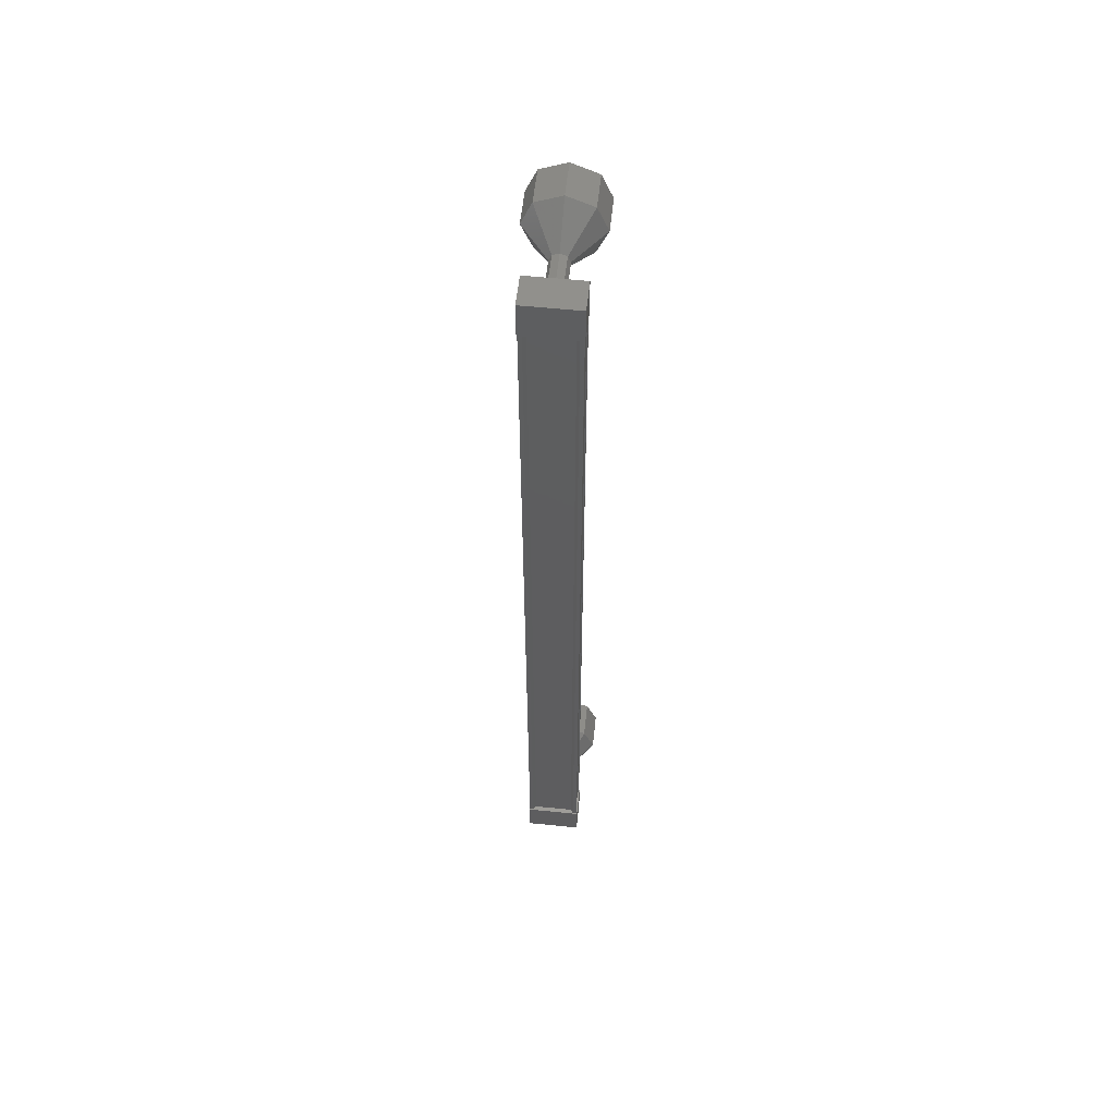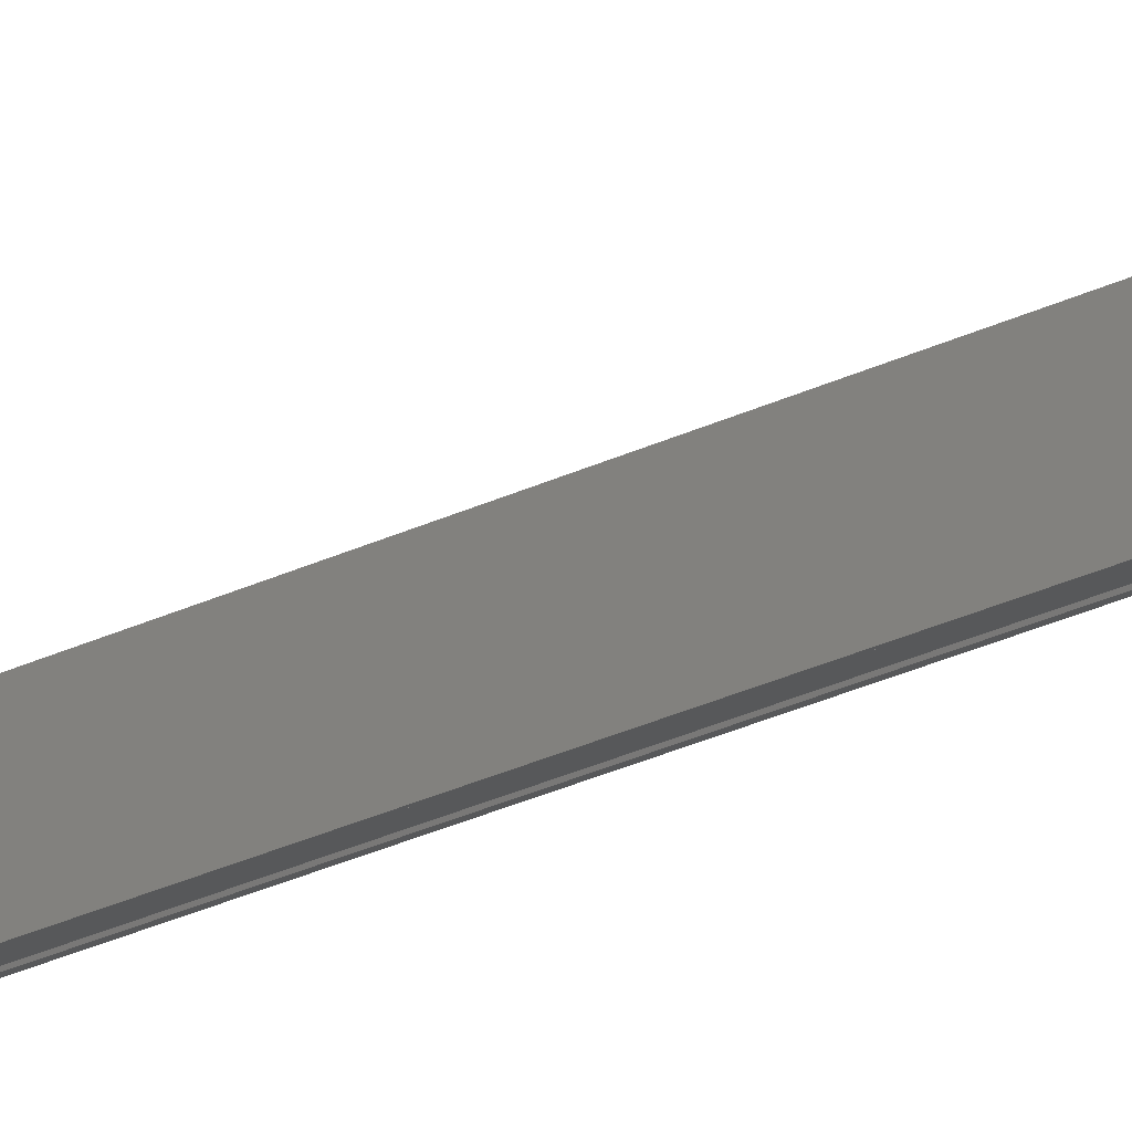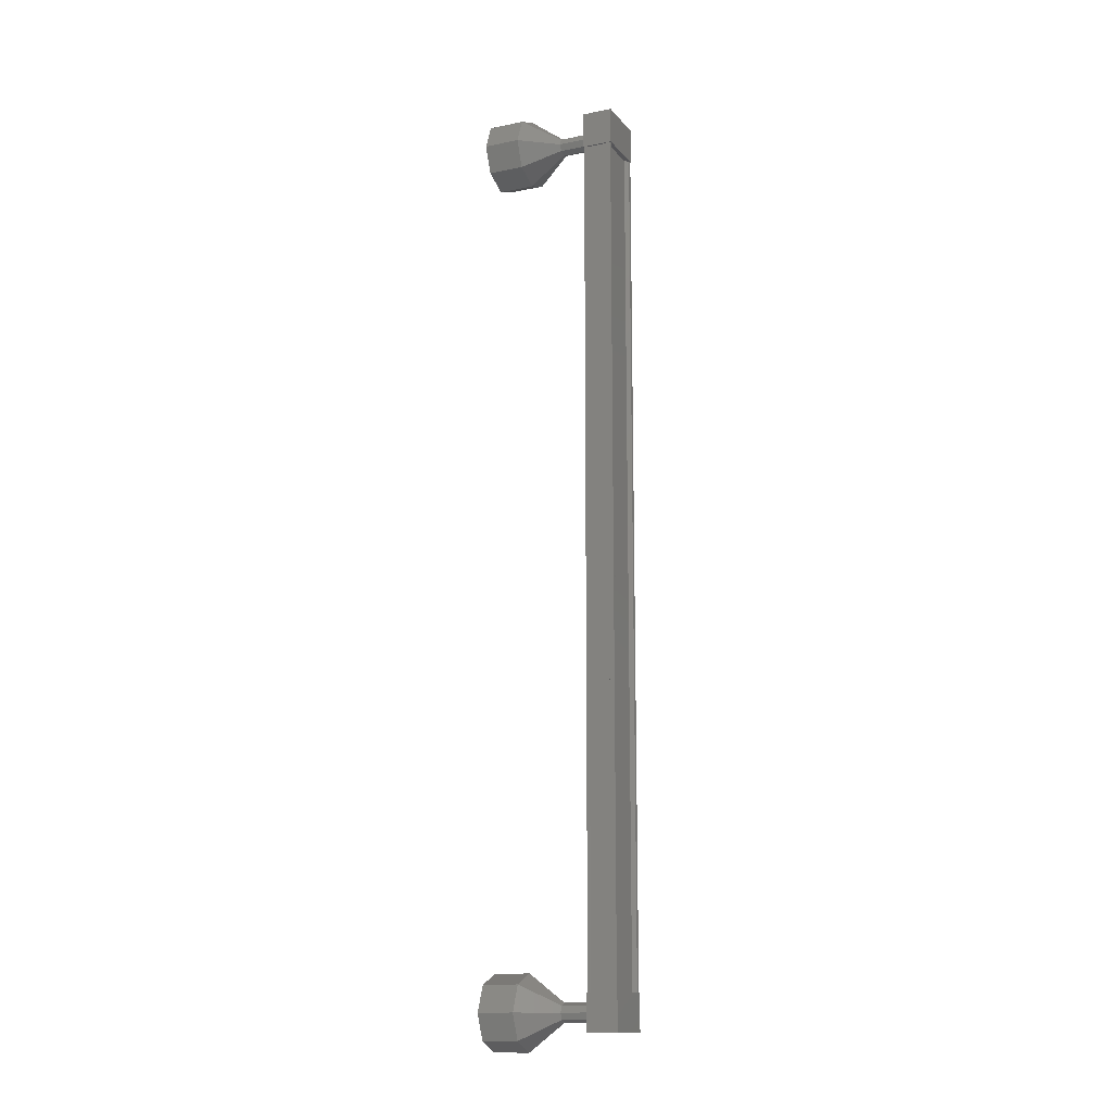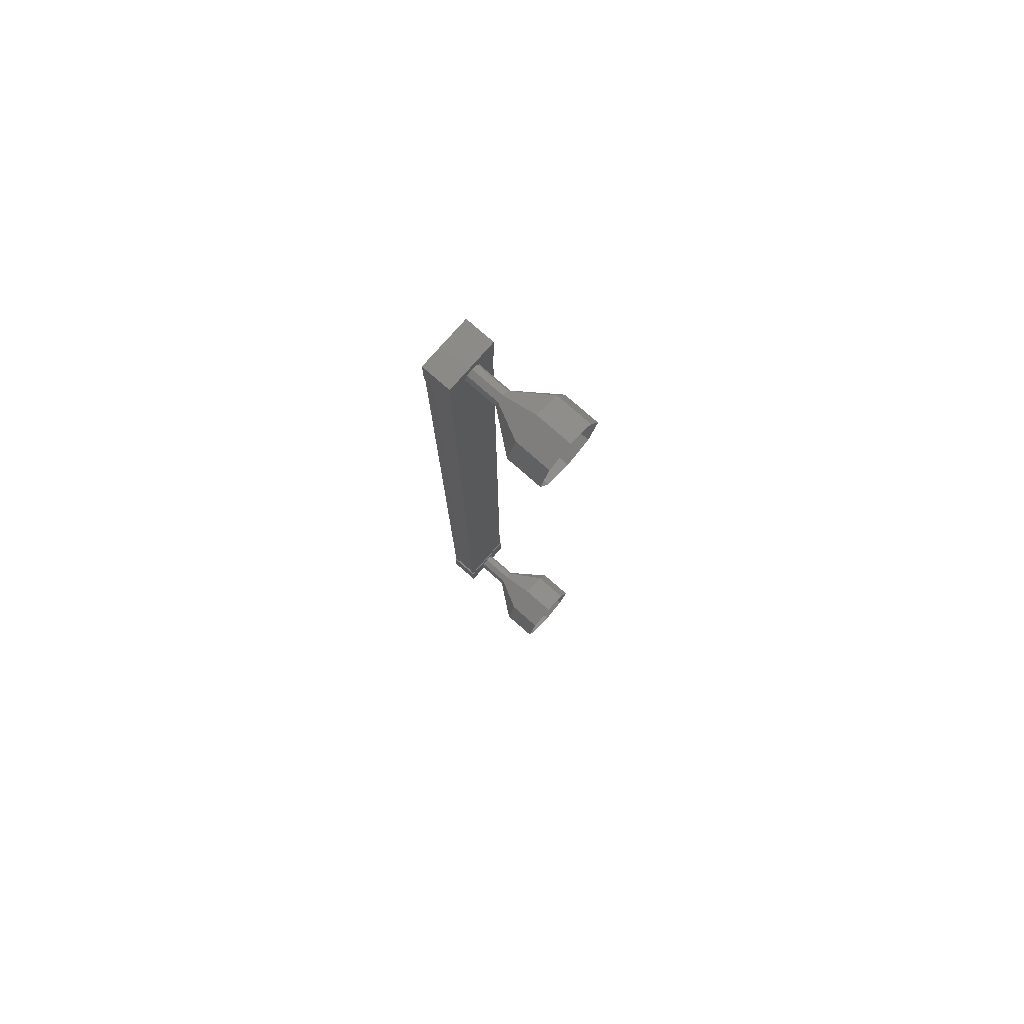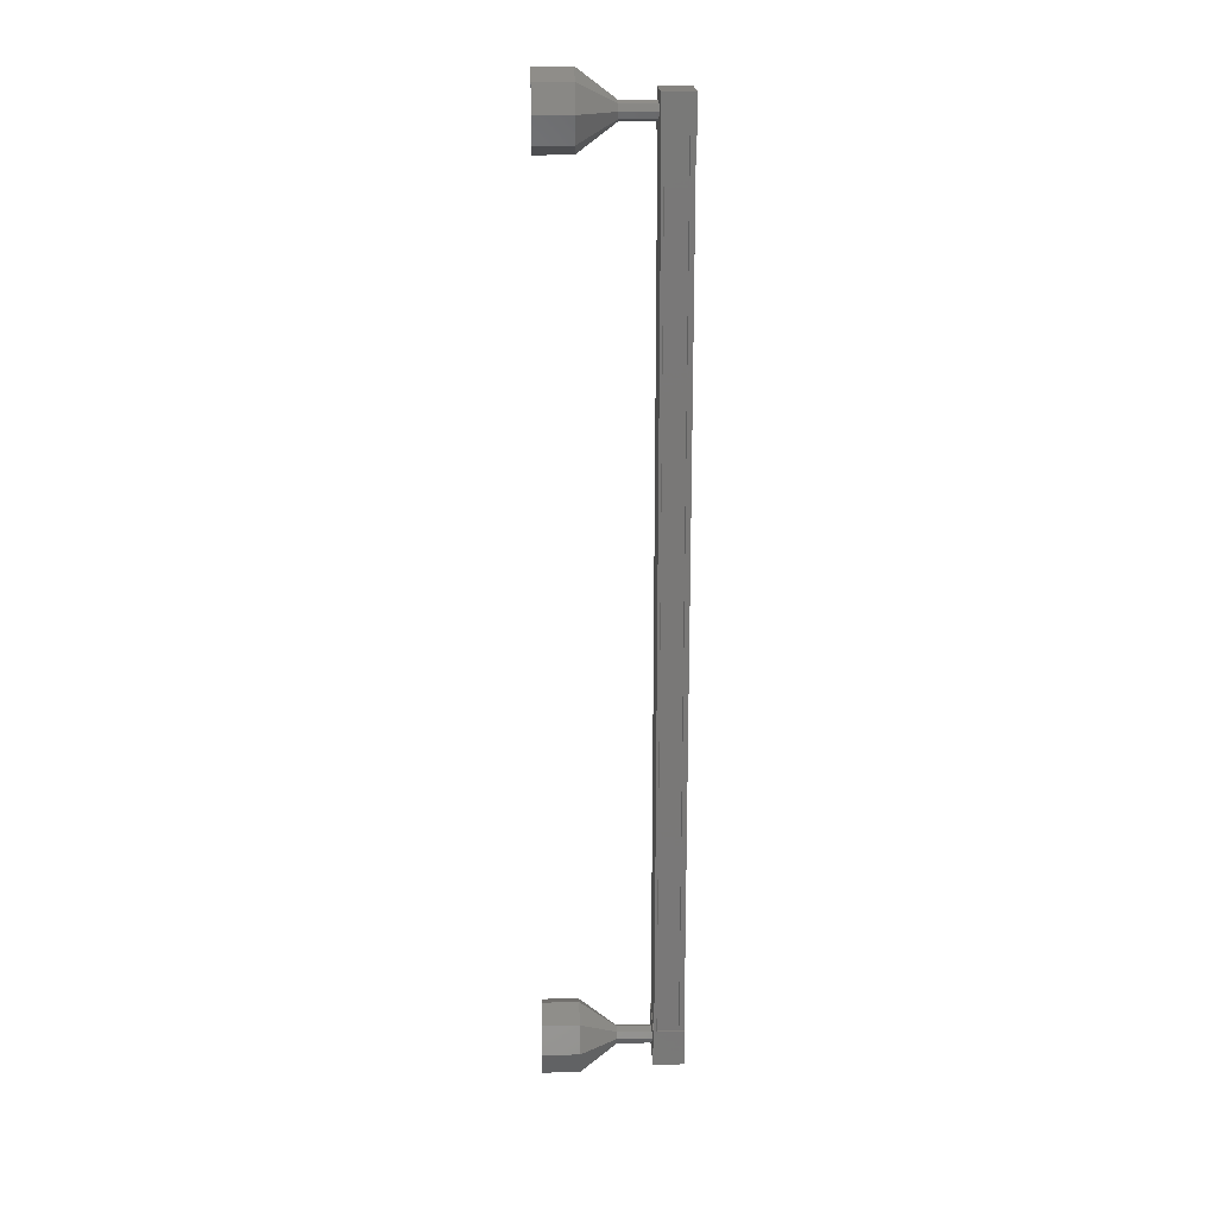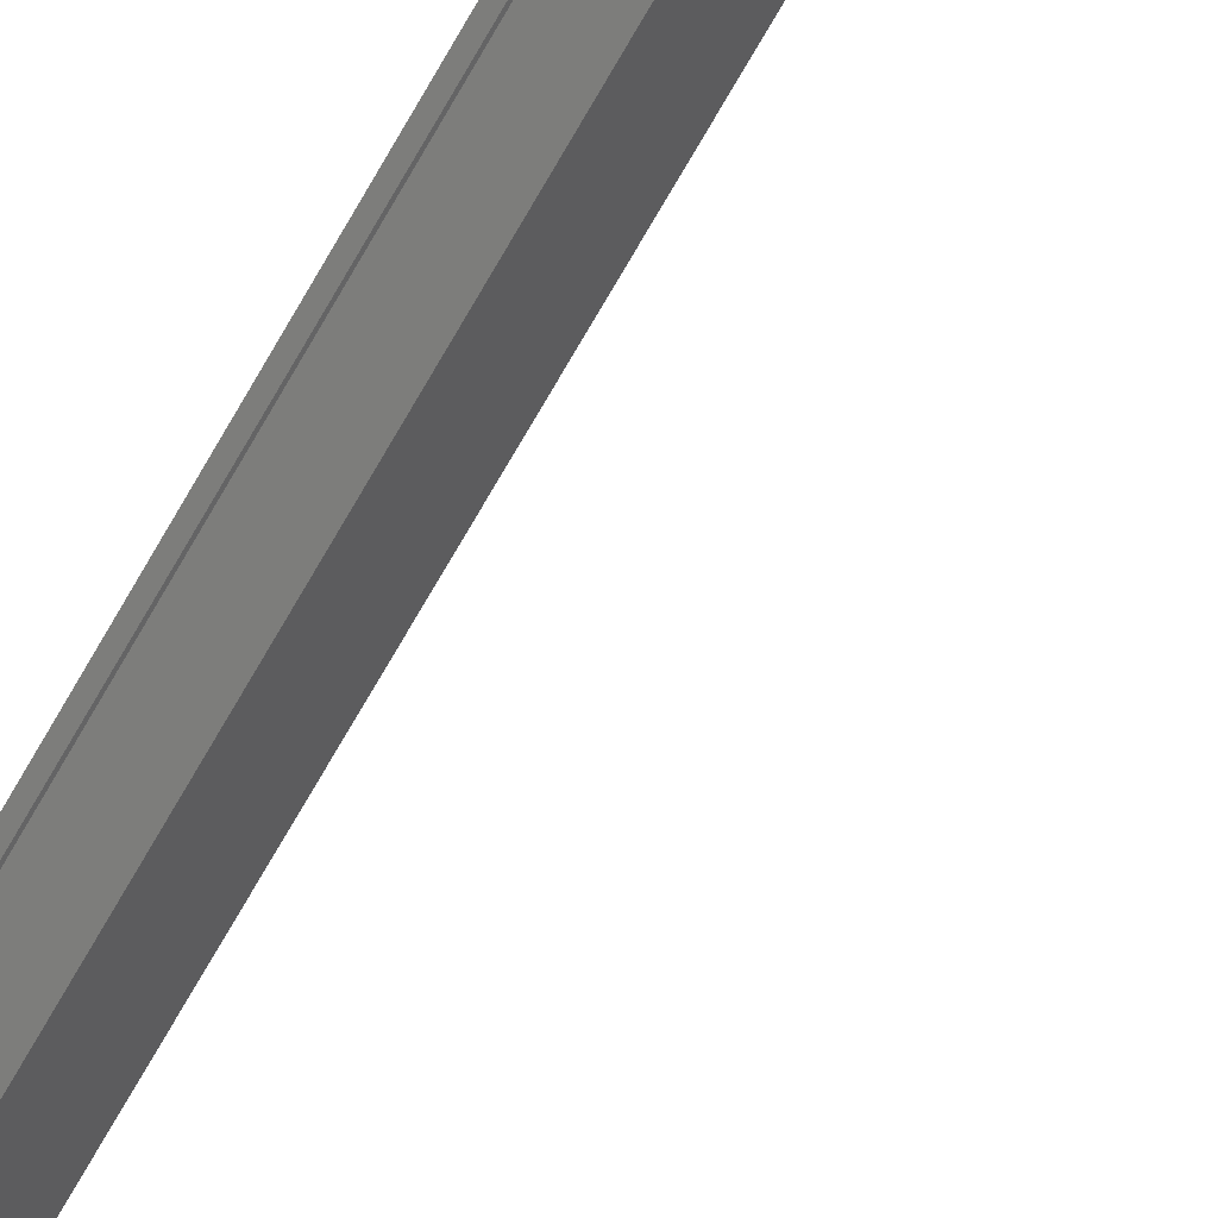
<metadata>
{"format":"stl","ext":"stl","renderer":"f3d","projection":"perspective","resolution":1024,"background":"white","views":[{"elev":56.7,"azim":-53.8,"up":"+Y"},{"elev":-41.3,"azim":117.7,"up":"+Z"},{"elev":-14.1,"azim":-125.6,"up":"+Y"},{"elev":78.1,"azim":71.3,"up":"+Y"},{"elev":19.0,"azim":-152.1,"up":"+Y"},{"elev":-72.2,"azim":-29.9,"up":"+Z"}]}
</metadata>
<code>
# stl→obj: 128 verts, 152 faces
v 47.79 642 -91.09
v 47.73 642 -90.97
v 47.73 666.6 -90.97
v 47.79 666.6 -90.88
v 47.24 666.6 -92.05
v 47.1 666.6 -92.06
v 47.1 642 -92.06
v 47.05 666.6 -92.15
v 47.05 642 -92.15
v 47.68 666.6 -92.52
v 47.68 642 -92.52
v 47.69 666.6 -92.48
v 47.69 642 -92.48
v 47.19 642 -92.2
v 47.79 666.6 -91.09
v 47.24 642 -92.05
v 47.16 642 -92.22
v 47.16 666.6 -92.22
v 47.19 666.6 -92.2
v 47.78 666.9 -90.85
v 47.75 666.9 -92.58
v 47.02 666.9 -92.16
v 47.02 665.9 -92.16
v 47.78 665.9 -90.85
v 47.75 665.9 -92.58
v 48.51 665.9 -91.27
v 48.51 666.9 -91.27
v 47.02 642.7 -92.16
v 47.78 642.7 -90.85
v 47.75 642.7 -92.58
v 48.51 642.7 -91.27
v 48.51 641.7 -91.27
v 47.78 641.7 -90.85
v 47.02 641.7 -92.16
v 47.75 641.7 -92.58
v 47.79 642 -90.88
v 47.9 642 -90.94
v 47.9 666.6 -90.94
v 47.9 642 -90.98
v 47.9 666.6 -90.98
v 48.39 642 -91.26
v 48.39 666.6 -91.26
v 48.42 642 -91.24
v 48.42 666.6 -91.24
v 48.48 642 -91.28
v 48.48 666.6 -91.28
v 47.74 642 -92.55
v 47.74 666.6 -92.55
v 48.94 641.9 -92.4
v 49.81 641.2 -92.9
v 49.03 642 -92.24
v 50.16 641.5 -92.28
v 49.07 642.2 -92.18
v 50.31 642.2 -92.03
v 49.03 642.4 -92.24
v 50.16 642.9 -92.28
v 48.94 642.4 -92.4
v 49.81 643.2 -92.9
v 48.85 642.4 -92.55
v 49.46 642.9 -93.51
v 48.82 642.2 -92.61
v 49.31 642.2 -93.76
v 48.85 642 -92.55
v 49.46 641.5 -93.51
v 48.09 666.2 -91.9
v 48.95 666.2 -92.4
v 48.17 666.2 -91.75
v 49.04 666.2 -92.25
v 48.21 666.4 -91.68
v 49.08 666.4 -92.18
v 48.17 666.6 -91.75
v 49.04 666.6 -92.25
v 48.09 666.7 -91.9
v 48.95 666.7 -92.4
v 48 666.6 -92.05
v 48.86 666.6 -92.55
v 47.96 666.4 -92.12
v 48.83 666.4 -92.62
v 48 666.2 -92.05
v 48.86 666.2 -92.55
v 49.81 665.4 -92.9
v 50.68 665.4 -93.4
v 50.16 665.7 -92.28
v 51.03 665.7 -92.78
v 50.31 666.4 -92.03
v 51.18 666.4 -92.53
v 50.16 667.1 -92.28
v 51.03 667.1 -92.78
v 49.81 667.4 -92.9
v 50.68 667.4 -93.4
v 49.46 667.1 -93.51
v 50.32 667.1 -94.01
v 49.31 666.4 -93.76
v 50.17 666.4 -94.26
v 49.46 665.7 -93.51
v 50.32 665.7 -94.01
v 48.94 666.2 -92.4
v 49.03 666.2 -92.24
v 49.07 666.4 -92.18
v 49.03 666.6 -92.24
v 48.94 666.7 -92.4
v 48.85 666.6 -92.55
v 48.82 666.4 -92.61
v 48.85 666.2 -92.55
v 48.09 641.9 -91.9
v 48.95 641.9 -92.4
v 48.17 642 -91.75
v 49.04 642 -92.25
v 48.21 642.2 -91.68
v 49.08 642.2 -92.18
v 48.17 642.4 -91.75
v 49.04 642.4 -92.25
v 48.09 642.4 -91.9
v 48.95 642.4 -92.4
v 48 642.4 -92.05
v 48.86 642.4 -92.55
v 47.96 642.2 -92.12
v 48.83 642.2 -92.62
v 48 642 -92.05
v 48.86 642 -92.55
v 50.32 641.5 -94.01
v 50.68 641.2 -93.4
v 51.03 641.5 -92.78
v 51.18 642.2 -92.53
v 51.03 642.9 -92.78
v 50.68 643.2 -93.4
v 50.32 642.9 -94.01
v 50.17 642.2 -94.26
f 1 2 3
f 3 2 4
f 5 6 7
f 7 6 8
f 8 9 7
f 10 11 12
f 12 11 13
f 13 14 12
f 3 15 1
f 1 15 5
f 5 16 1
f 7 16 5
f 9 8 17
f 17 8 18
f 18 14 17
f 19 14 18
f 12 14 19
f 20 21 22
f 22 21 23
f 23 24 22
f 25 24 23
f 26 24 25
f 25 21 26
f 26 21 27
f 27 21 20
f 20 24 27
f 22 24 20
f 28 29 30
f 30 29 31
f 31 32 30
f 29 32 31
f 33 32 29
f 29 34 33
f 33 34 32
f 32 34 35
f 35 30 32
f 34 30 35
f 28 30 34
f 34 29 28
f 2 36 4
f 4 36 37
f 37 38 4
f 39 38 37
f 40 38 39
f 39 41 40
f 40 41 42
f 42 41 43
f 43 44 42
f 45 44 43
f 46 44 45
f 45 47 46
f 46 47 48
f 48 47 10
f 25 23 21
f 24 26 27
f 47 11 10
f 49 50 51
f 51 50 52
f 52 53 51
f 54 53 52
f 55 53 54
f 54 56 55
f 55 56 57
f 57 56 58
f 58 59 57
f 60 59 58
f 61 59 60
f 60 62 61
f 61 62 63
f 63 62 64
f 64 49 63
f 50 49 64
f 65 66 67
f 67 66 68
f 68 69 67
f 70 69 68
f 71 69 70
f 70 72 71
f 71 72 73
f 73 72 74
f 74 75 73
f 76 75 74
f 77 75 76
f 76 78 77
f 77 78 79
f 79 78 80
f 80 65 79
f 66 65 80
f 81 82 83
f 83 82 84
f 84 85 83
f 86 85 84
f 87 85 86
f 86 88 87
f 87 88 89
f 89 88 90
f 90 91 89
f 92 91 90
f 93 91 92
f 92 94 93
f 93 94 95
f 95 94 96
f 96 81 95
f 82 81 96
f 97 81 98
f 98 81 83
f 83 99 98
f 85 99 83
f 100 99 85
f 85 87 100
f 100 87 101
f 101 87 89
f 89 102 101
f 91 102 89
f 103 102 91
f 91 93 103
f 103 93 104
f 104 93 95
f 95 97 104
f 81 97 95
f 105 106 107
f 107 106 108
f 108 109 107
f 110 109 108
f 111 109 110
f 110 112 111
f 111 112 113
f 113 112 114
f 114 115 113
f 116 115 114
f 117 115 116
f 116 118 117
f 117 118 119
f 119 118 120
f 120 105 119
f 106 105 120
f 64 121 50
f 50 121 122
f 122 52 50
f 123 52 122
f 54 52 123
f 123 124 54
f 54 124 56
f 56 124 125
f 125 58 56
f 126 58 125
f 60 58 126
f 126 127 60
f 60 127 62
f 62 127 128
f 128 64 62
f 121 64 128

</code>
